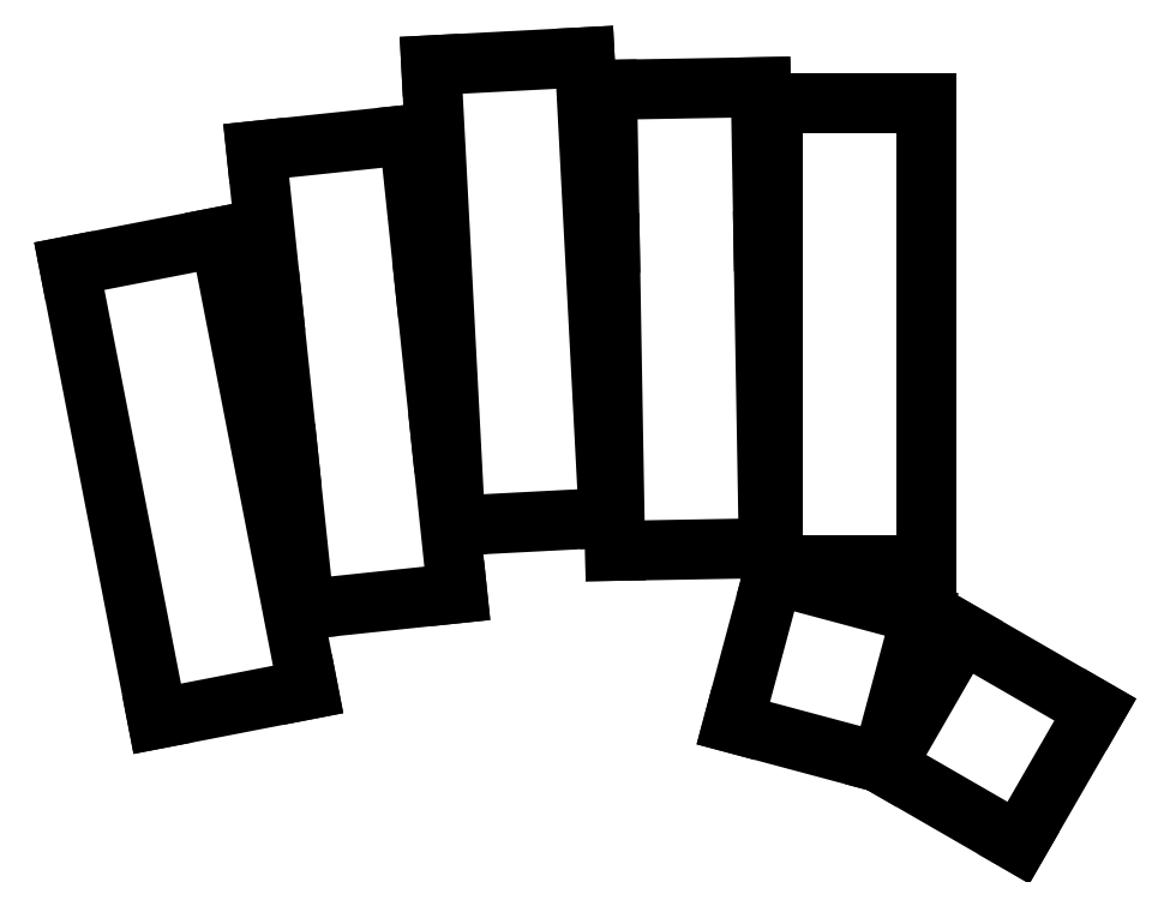
<metadata>
{"format":"dxf","ext":"dxf","renderer":"ezdxf+matplotlib","layout":"modelspace","background":"white","min_lineweight":24,"dpi":150}
</metadata>
<code>
0
SECTION
2
ENTITIES
0
LINE
8
0
10
102.3
20
-151.8
11
119
21
-148.5
0
LINE
8
0
10
109.3
20
-98.45
11
119
21
-148.5
0
LINE
8
0
10
92.61
20
-101.7
11
102.3
21
-151.8
0
LINE
8
0
10
109.3
20
-98.45
11
92.61
21
-101.7
0
LINE
8
0
10
118.6
20
-139.7
11
135.5
21
-137.9
0
LINE
8
0
10
135.5
20
-137.9
11
133.7
21
-121
0
LINE
8
0
10
116.8
20
-122.8
11
118.6
21
-139.7
0
LINE
8
0
10
133.7
20
-121
11
132
21
-104.1
0
LINE
8
0
10
115.1
20
-105.8
11
116.8
21
-122.8
0
LINE
8
0
10
132
20
-104.1
11
130.2
21
-87.16
0
LINE
8
0
10
130.2
20
-87.16
11
113.3
21
-88.94
0
LINE
8
0
10
113.3
20
-88.94
11
115.1
21
-105.8
0
LINE
8
0
10
135.3
20
-130.4
11
152.3
21
-129.5
0
LINE
8
0
10
149.6
20
-78.59
11
152.3
21
-129.5
0
LINE
8
0
10
132.6
20
-79.48
11
135.3
21
-130.4
0
LINE
8
0
10
149.6
20
-78.59
11
132.6
21
-79.48
0
LINE
8
0
10
153
20
-133.2
11
170
21
-132.9
0
LINE
8
0
10
169.4
20
-98.89
11
170
21
-132.9
0
LINE
8
0
10
152.4
20
-99.19
11
153
21
-133.2
0
LINE
8
0
10
169.4
20
-98.89
11
169.1
21
-81.9
0
LINE
8
0
10
169.1
20
-81.9
11
152.1
21
-82.19
0
LINE
8
0
10
152.1
20
-82.19
11
152.4
21
-99.19
0
LINE
8
0
10
170.5
20
-134.7
11
187.5
21
-134.7
0
LINE
8
0
10
187.5
20
-134.7
11
187.5
21
-83.73
0
LINE
8
0
10
170.5
20
-134.7
11
170.5
21
-83.73
0
LINE
8
0
10
187.5
20
-83.73
11
170.5
21
-83.73
0
LINE
8
0
10
166.1
20
-152.2
11
182.5
21
-156.6
0
LINE
8
0
10
182.5
20
-156.6
11
186.9
21
-140.2
0
LINE
8
0
10
186.9
20
-140.2
11
170.5
21
-135.8
0
LINE
8
0
10
170.5
20
-135.8
11
166.1
21
-152.2
0
LINE
8
0
10
182.9
20
-157
11
197.6
21
-165.5
0
LINE
8
0
10
197.6
20
-165.5
11
206.1
21
-150.8
0
LINE
8
0
10
206.1
20
-150.8
11
191.4
21
-142.3
0
LINE
8
0
10
191.4
20
-142.3
11
182.9
21
-157
0
ENDSEC
0
EOF

</code>
